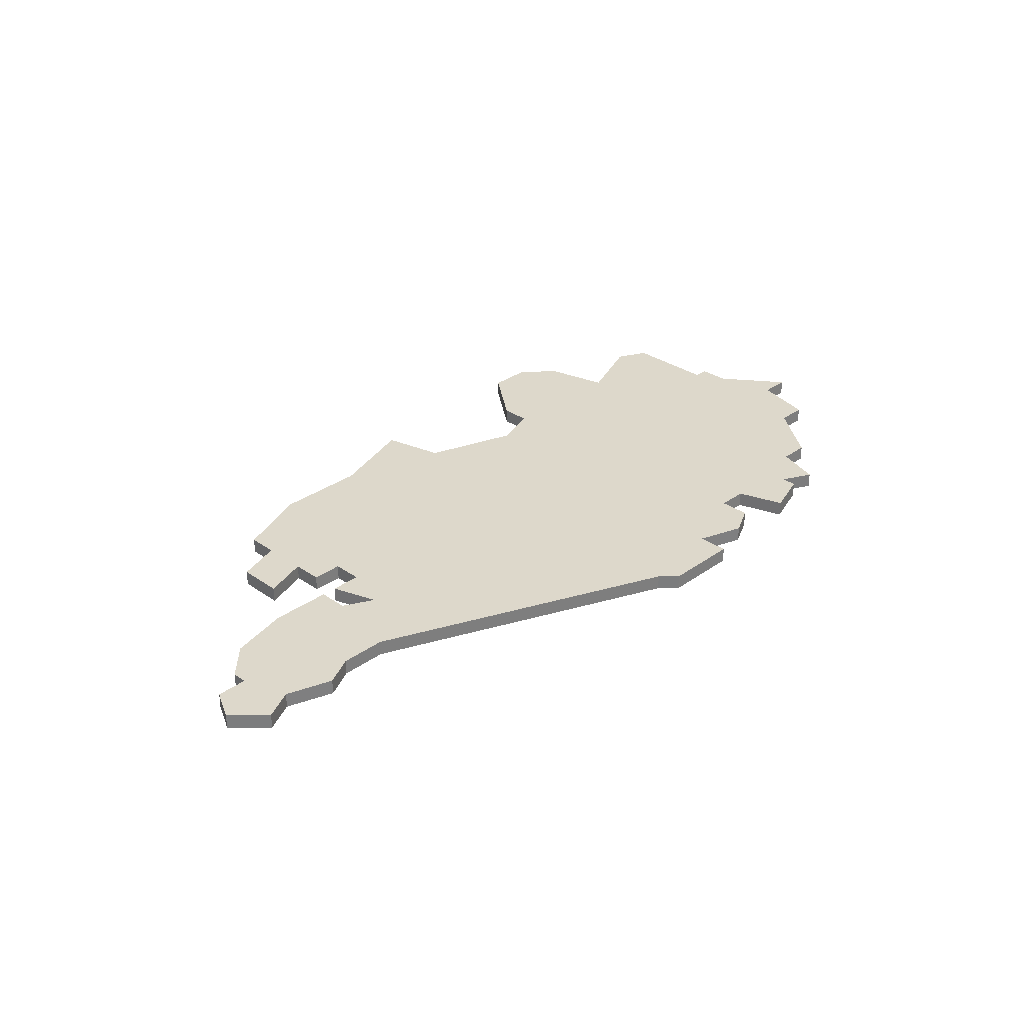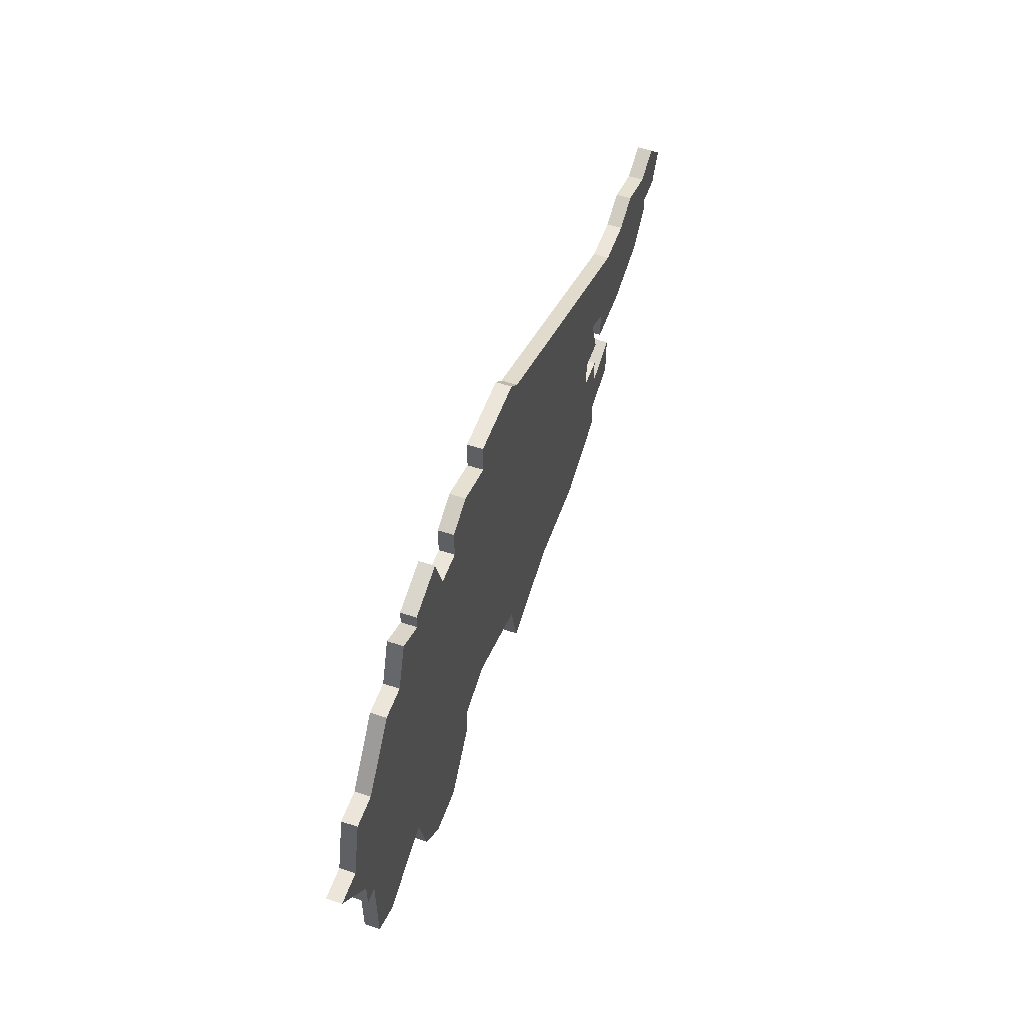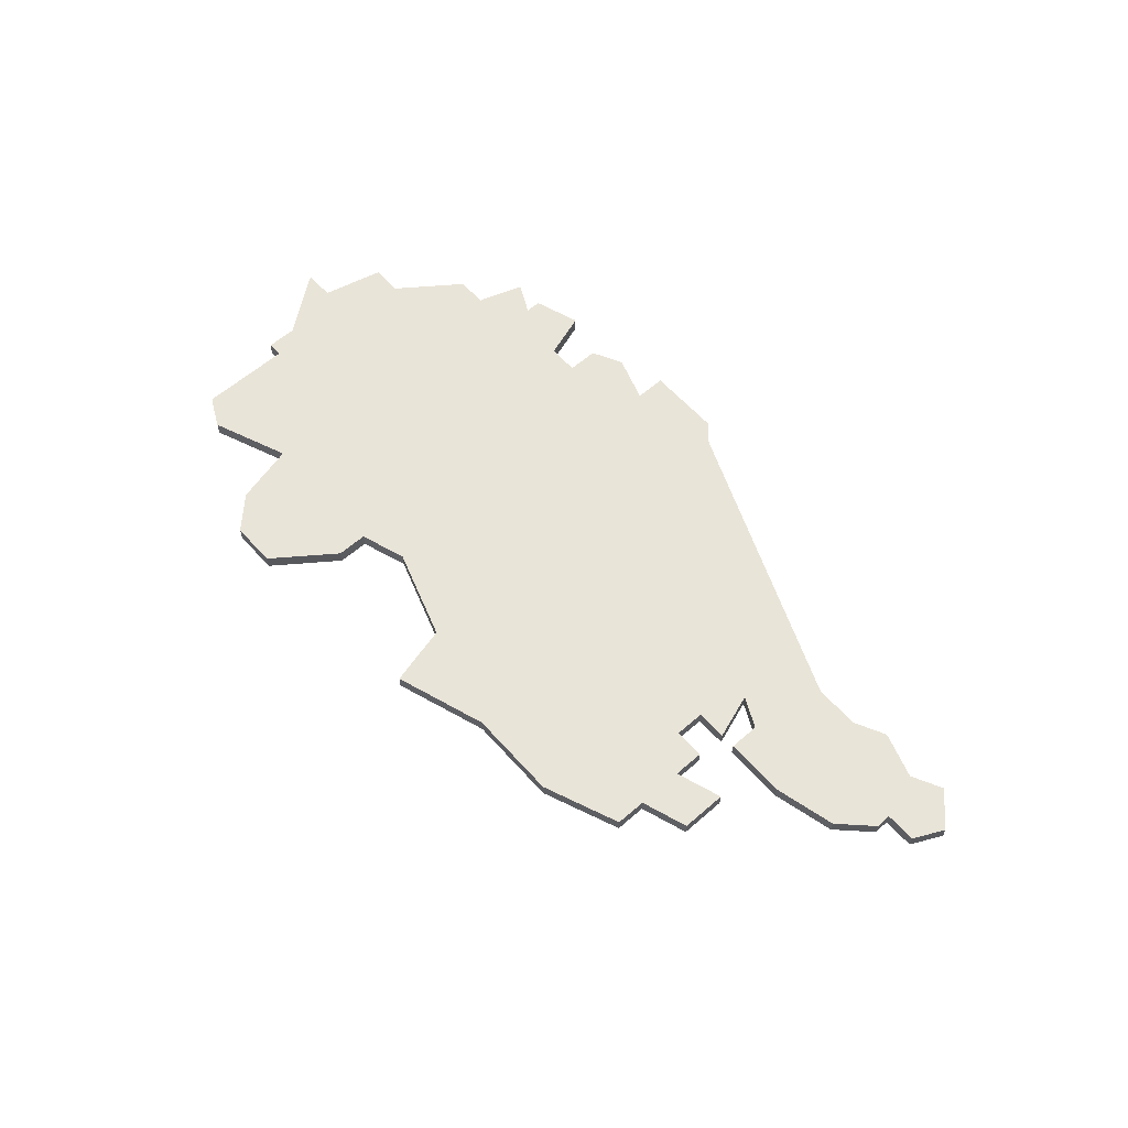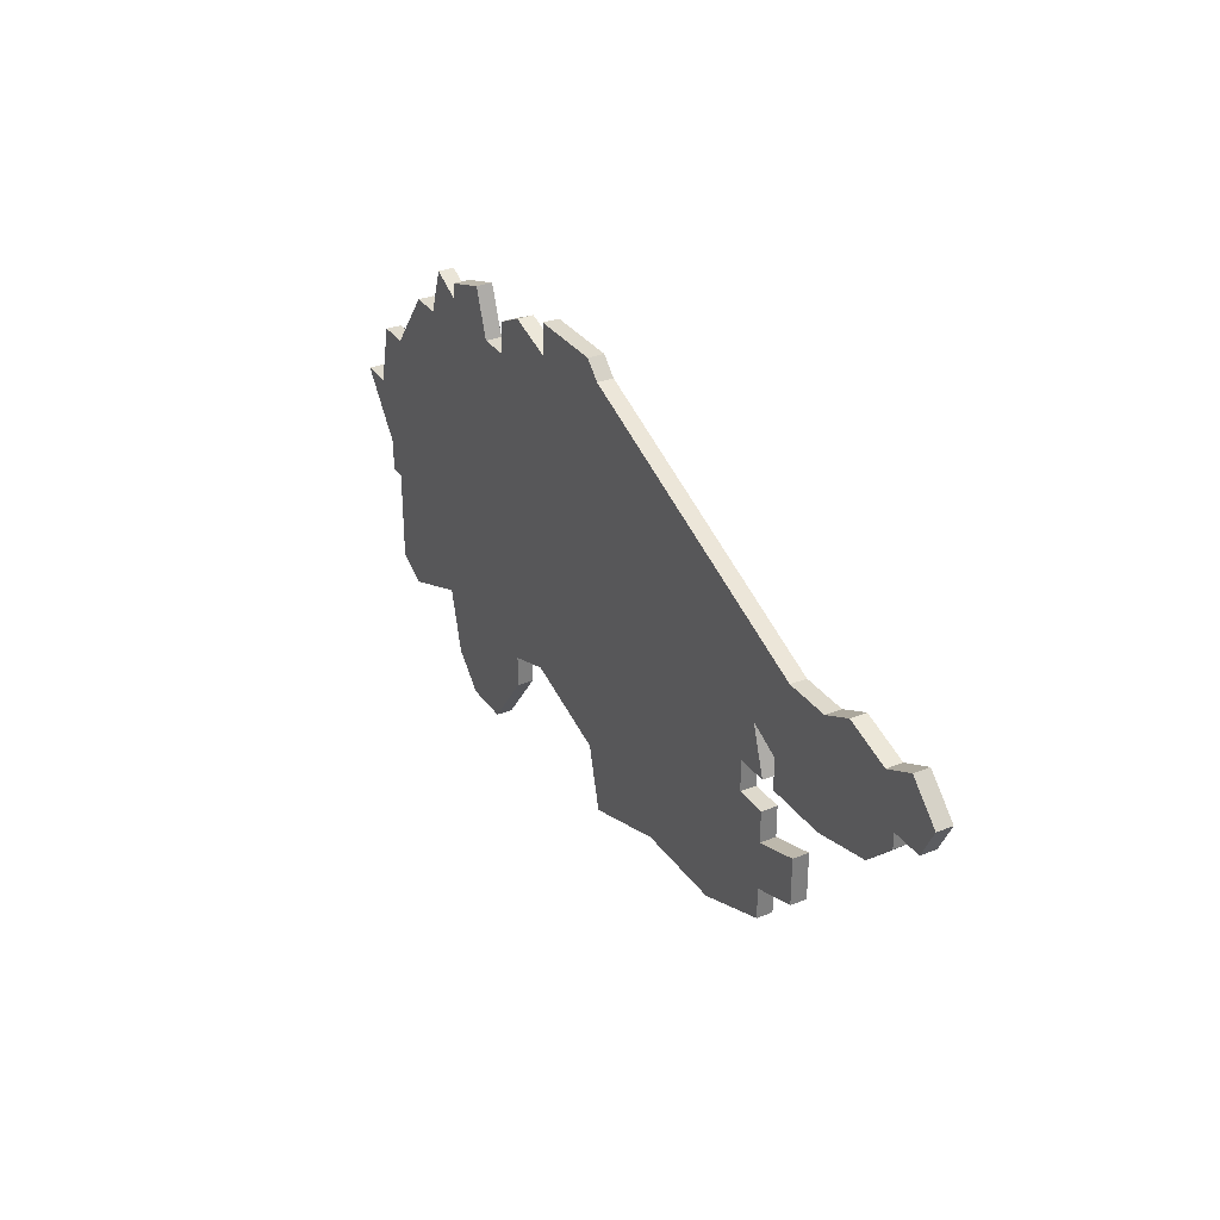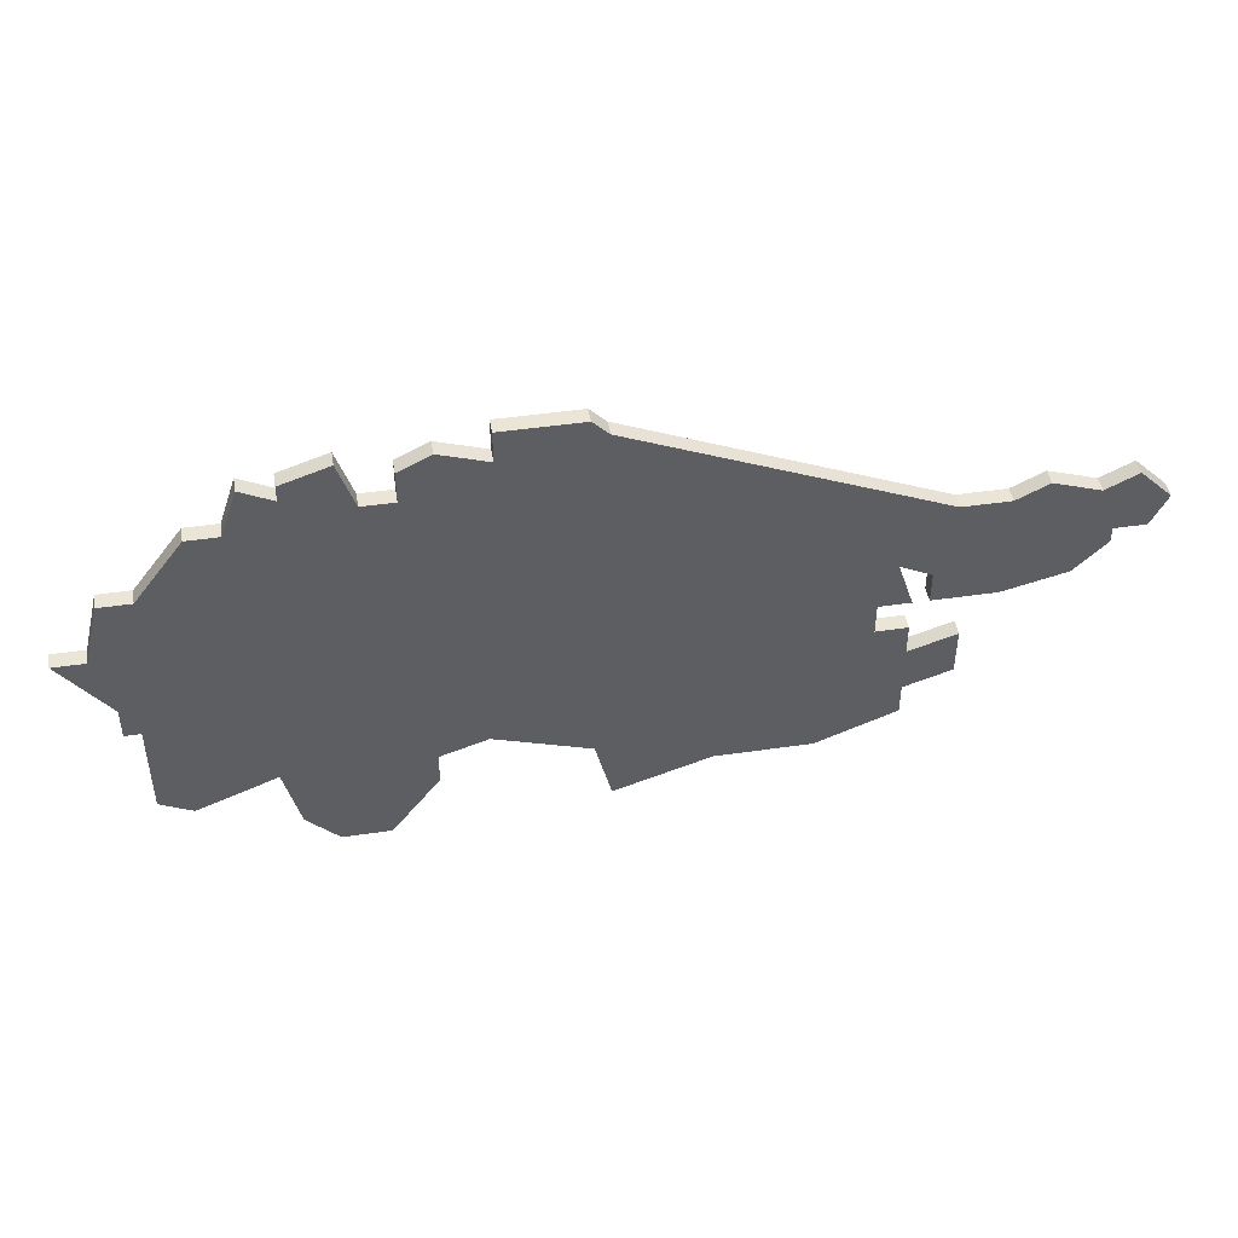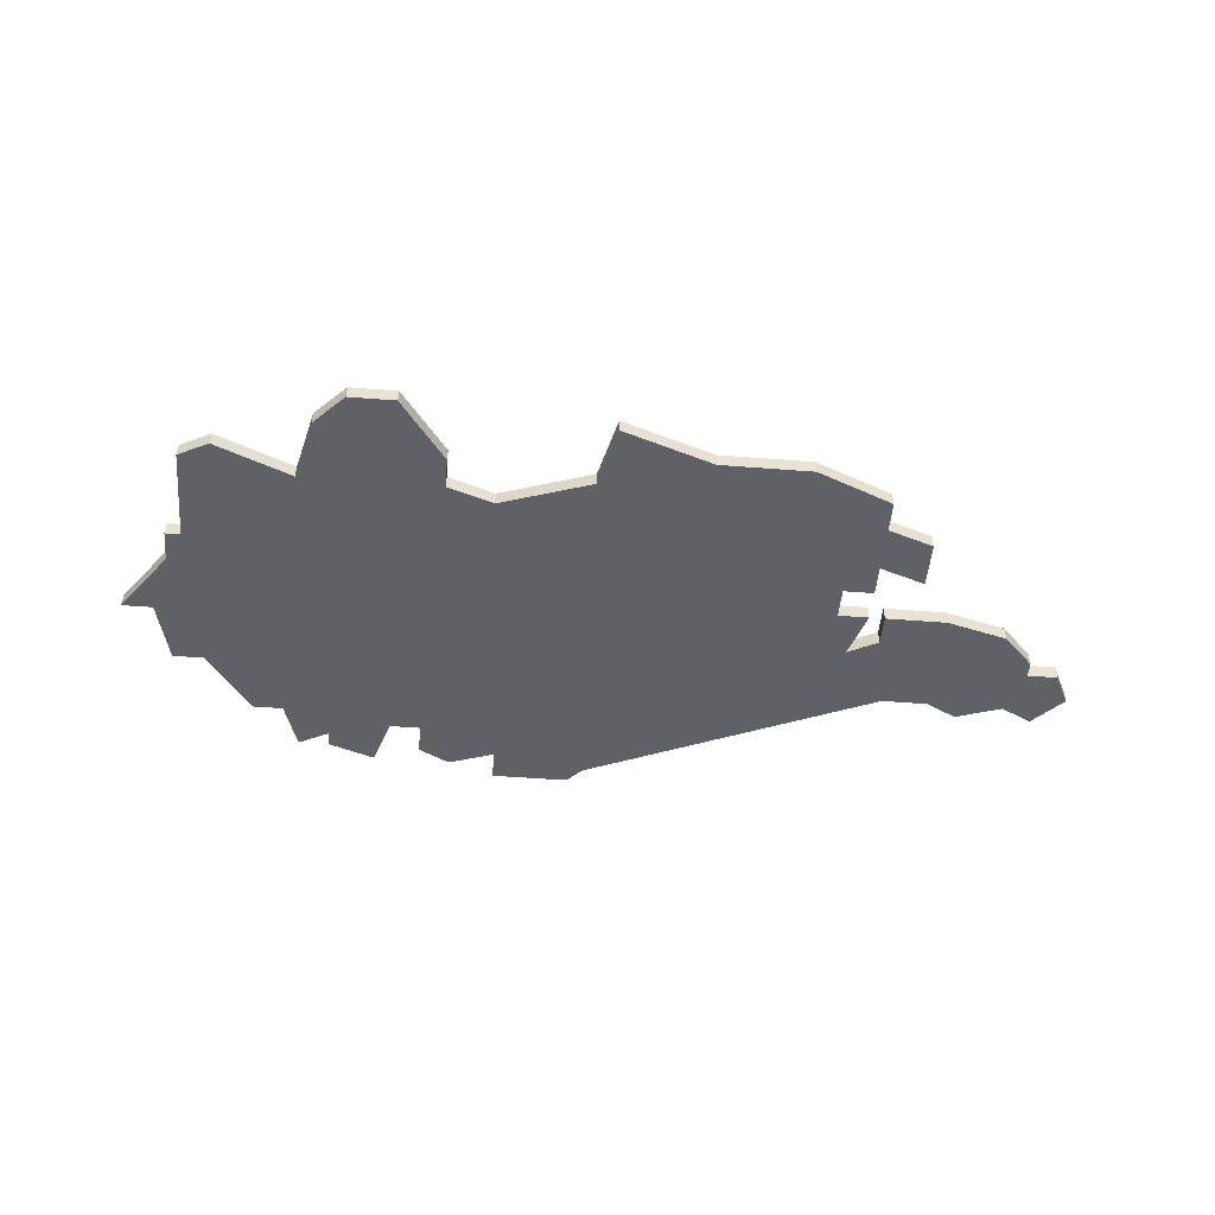
<metadata>
{"format":"obj","ext":"obj","renderer":"f3d","projection":"perspective","resolution":1024,"background":"white","views":[{"elev":31.4,"azim":134.7,"up":"+Z"},{"elev":54.2,"azim":-70.6,"up":"+Y"},{"elev":60.5,"azim":48.4,"up":"+Z"},{"elev":32.1,"azim":60.4,"up":"+Y"},{"elev":46.0,"azim":-9.5,"up":"+Y"},{"elev":-50.0,"azim":-4.9,"up":"+Z"}]}
</metadata>
<code>
v 4538 -901 0
v 4537 -900 0
v 4532 -900 0
v 4532 -902 0
v 4529 -901 0
v 4527 -902 0
v 4527 -904 0
v 4525 -904 0
v 4524 -901 0
v 4521 -902 0
v 4521 -903 0
v 4519 -902 0
v 4518 -905 0
v 4516 -905 0
v 4513 -909 0
v 4511 -909 0
v 4510 -913 0
v 4508 -913 0
v 4511 -917 0
v 4511 -919 0
v 4512 -919 0
v 4512 -925 0
v 4514 -926 0
v 4519 -924 0
v 4520 -928 0
v 4522 -930 0
v 4525 -930 0
v 4528 -926 0
v 4528 -924 0
v 4531 -923 0
v 4537 -925 0
v 4538 -929 0
v 4544 -927 0
v 4550 -927 0
v 4555 -925 0
v 4555 -923 0
v 4558 -922 0
v 4558 -919 0
v 4555 -920 0
v 4555 -918 0
v 4553 -918 0
v 4553 -916 0
v 4555 -916 0
v 4554 -913 0
v 4556 -914 0
v 4556 -916 0
v 4560 -916 0
v 4564 -915 0
v 4566 -913 0
v 4566 -912 0
v 4568 -912 0
v 4569 -910 0
v 4567 -908 0
v 4565 -909 0
v 4562 -908 0
v 4560 -909 0
v 4557 -909 0
v 4538 -901 1
v 4537 -900 1
v 4532 -900 1
v 4532 -902 1
v 4529 -901 1
v 4527 -902 1
v 4527 -904 1
v 4525 -904 1
v 4524 -901 1
v 4521 -902 1
v 4521 -903 1
v 4519 -902 1
v 4518 -905 1
v 4516 -905 1
v 4513 -909 1
v 4511 -909 1
v 4510 -913 1
v 4508 -913 1
v 4511 -917 1
v 4511 -919 1
v 4512 -919 1
v 4512 -925 1
v 4514 -926 1
v 4519 -924 1
v 4520 -928 1
v 4522 -930 1
v 4525 -930 1
v 4528 -926 1
v 4528 -924 1
v 4531 -923 1
v 4537 -925 1
v 4538 -929 1
v 4544 -927 1
v 4550 -927 1
v 4555 -925 1
v 4555 -923 1
v 4558 -922 1
v 4558 -919 1
v 4555 -920 1
v 4555 -918 1
v 4553 -918 1
v 4553 -916 1
v 4555 -916 1
v 4554 -913 1
v 4556 -914 1
v 4556 -916 1
v 4560 -916 1
v 4564 -915 1
v 4566 -913 1
v 4566 -912 1
v 4568 -912 1
v 4569 -910 1
v 4567 -908 1
v 4565 -909 1
v 4562 -908 1
v 4560 -909 1
v 4557 -909 1
f 3 2 1
f 6 5 4
f 10 9 8
f 13 12 11
f 15 14 13
f 17 16 15
f 19 18 17
f 21 20 19
f 23 22 21
f 26 25 24
f 28 27 26
f 33 32 31
f 35 34 33
f 38 37 36
f 41 40 39
f 44 43 42
f 47 46 45
f 49 48 47
f 52 51 50
f 54 53 52
f 56 55 54
f 3 1 57
f 7 6 4
f 11 10 8
f 15 13 11
f 19 17 15
f 24 23 21
f 28 26 24
f 33 31 30
f 36 35 33
f 39 38 36
f 49 47 45
f 54 52 50
f 4 3 57
f 15 11 8
f 21 19 15
f 28 24 21
f 36 33 30
f 41 39 36
f 49 45 44
f 54 50 49
f 7 4 57
f 15 8 7
f 28 21 15
f 41 36 30
f 54 49 44
f 15 7 57
f 29 28 15
f 42 41 30
f 56 54 44
f 29 15 57
f 44 42 30
f 57 56 44
f 30 29 57
f 57 44 30
f 58 59 60
f 61 62 63
f 65 66 67
f 68 69 70
f 70 71 72
f 72 73 74
f 74 75 76
f 76 77 78
f 78 79 80
f 81 82 83
f 83 84 85
f 88 89 90
f 90 91 92
f 93 94 95
f 96 97 98
f 99 100 101
f 102 103 104
f 104 105 106
f 107 108 109
f 109 110 111
f 111 112 113
f 114 58 60
f 61 63 64
f 65 67 68
f 68 70 72
f 72 74 76
f 78 80 81
f 81 83 85
f 87 88 90
f 90 92 93
f 93 95 96
f 102 104 106
f 107 109 111
f 114 60 61
f 65 68 72
f 72 76 78
f 78 81 85
f 87 90 93
f 93 96 98
f 101 102 106
f 106 107 111
f 114 61 64
f 64 65 72
f 72 78 85
f 87 93 98
f 101 106 111
f 114 64 72
f 72 85 86
f 87 98 99
f 101 111 113
f 114 72 86
f 87 99 101
f 101 113 114
f 114 86 87
f 87 101 114
f 59 58 2
f 2 58 1
f 60 59 3
f 3 59 2
f 61 60 4
f 4 60 3
f 62 61 5
f 5 61 4
f 63 62 6
f 6 62 5
f 64 63 7
f 7 63 6
f 65 64 8
f 8 64 7
f 66 65 9
f 9 65 8
f 67 66 10
f 10 66 9
f 68 67 11
f 11 67 10
f 69 68 12
f 12 68 11
f 70 69 13
f 13 69 12
f 71 70 14
f 14 70 13
f 72 71 15
f 15 71 14
f 73 72 16
f 16 72 15
f 74 73 17
f 17 73 16
f 75 74 18
f 18 74 17
f 76 75 19
f 19 75 18
f 77 76 20
f 20 76 19
f 78 77 21
f 21 77 20
f 79 78 22
f 22 78 21
f 80 79 23
f 23 79 22
f 81 80 24
f 24 80 23
f 82 81 25
f 25 81 24
f 83 82 26
f 26 82 25
f 84 83 27
f 27 83 26
f 85 84 28
f 28 84 27
f 86 85 29
f 29 85 28
f 87 86 30
f 30 86 29
f 88 87 31
f 31 87 30
f 89 88 32
f 32 88 31
f 90 89 33
f 33 89 32
f 91 90 34
f 34 90 33
f 92 91 35
f 35 91 34
f 93 92 36
f 36 92 35
f 94 93 37
f 37 93 36
f 95 94 38
f 38 94 37
f 96 95 39
f 39 95 38
f 97 96 40
f 40 96 39
f 98 97 41
f 41 97 40
f 99 98 42
f 42 98 41
f 100 99 43
f 43 99 42
f 101 100 44
f 44 100 43
f 102 101 45
f 45 101 44
f 103 102 46
f 46 102 45
f 104 103 47
f 47 103 46
f 105 104 48
f 48 104 47
f 106 105 49
f 49 105 48
f 107 106 50
f 50 106 49
f 108 107 51
f 51 107 50
f 109 108 52
f 52 108 51
f 110 109 53
f 53 109 52
f 111 110 54
f 54 110 53
f 112 111 55
f 55 111 54
f 113 112 56
f 56 112 55
f 58 114 1
f 1 114 57
f 114 113 57
f 57 113 56

</code>
